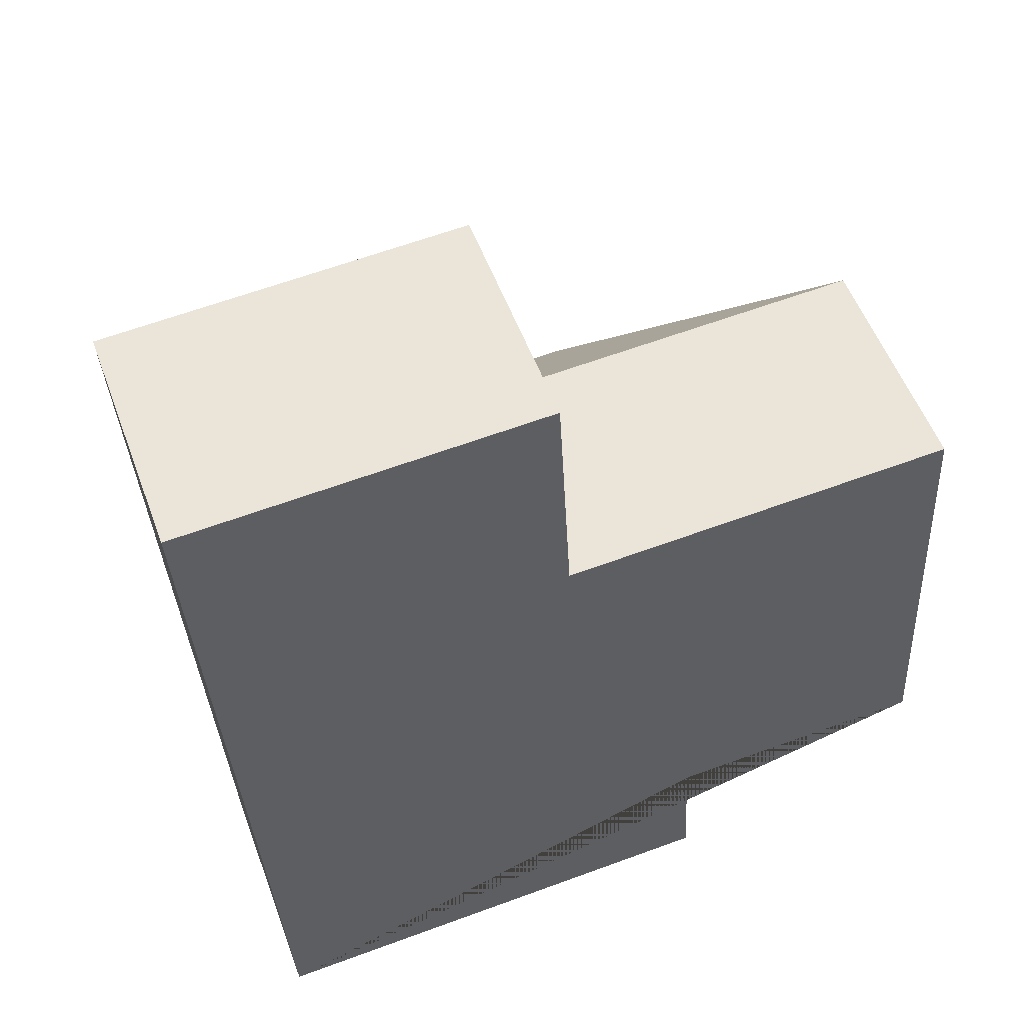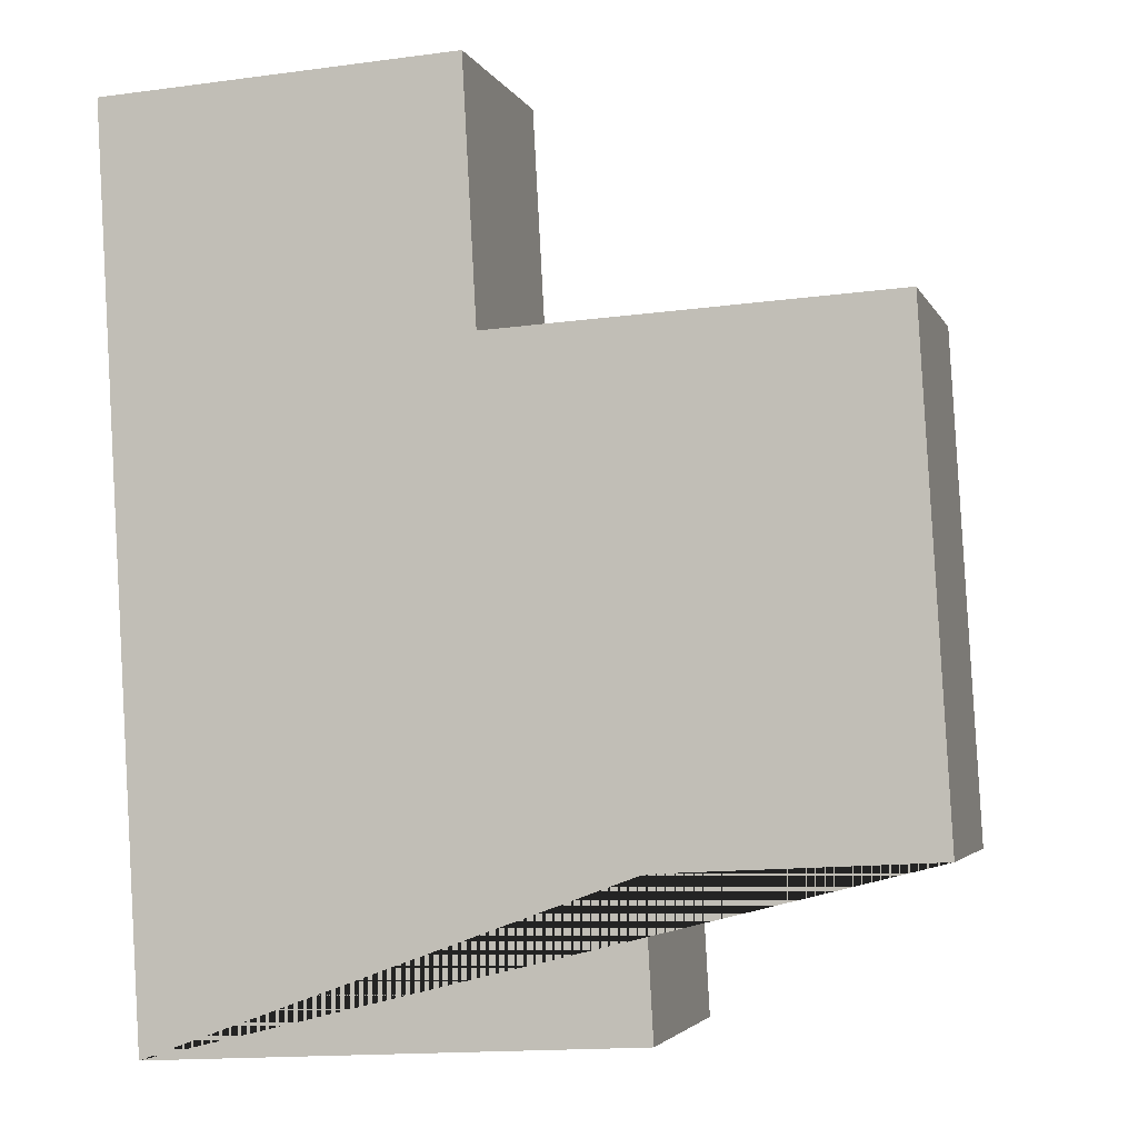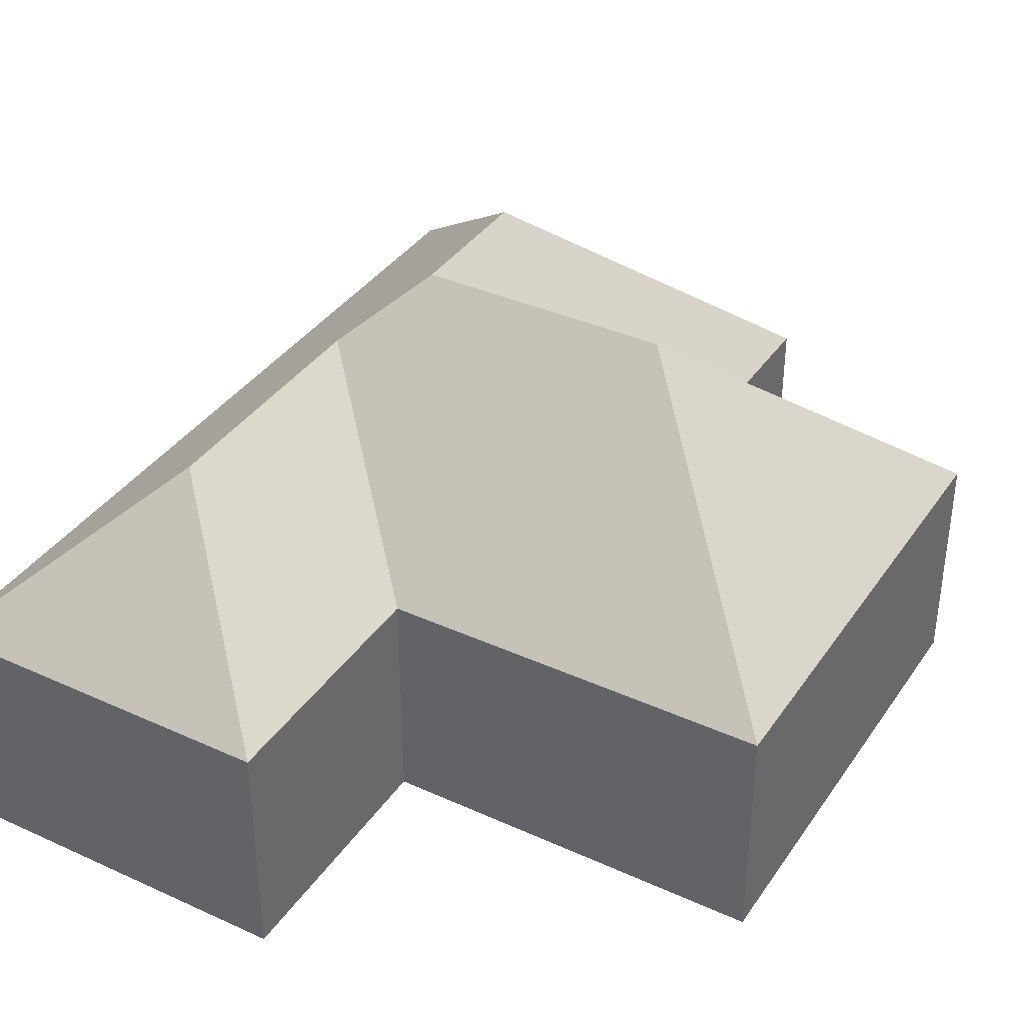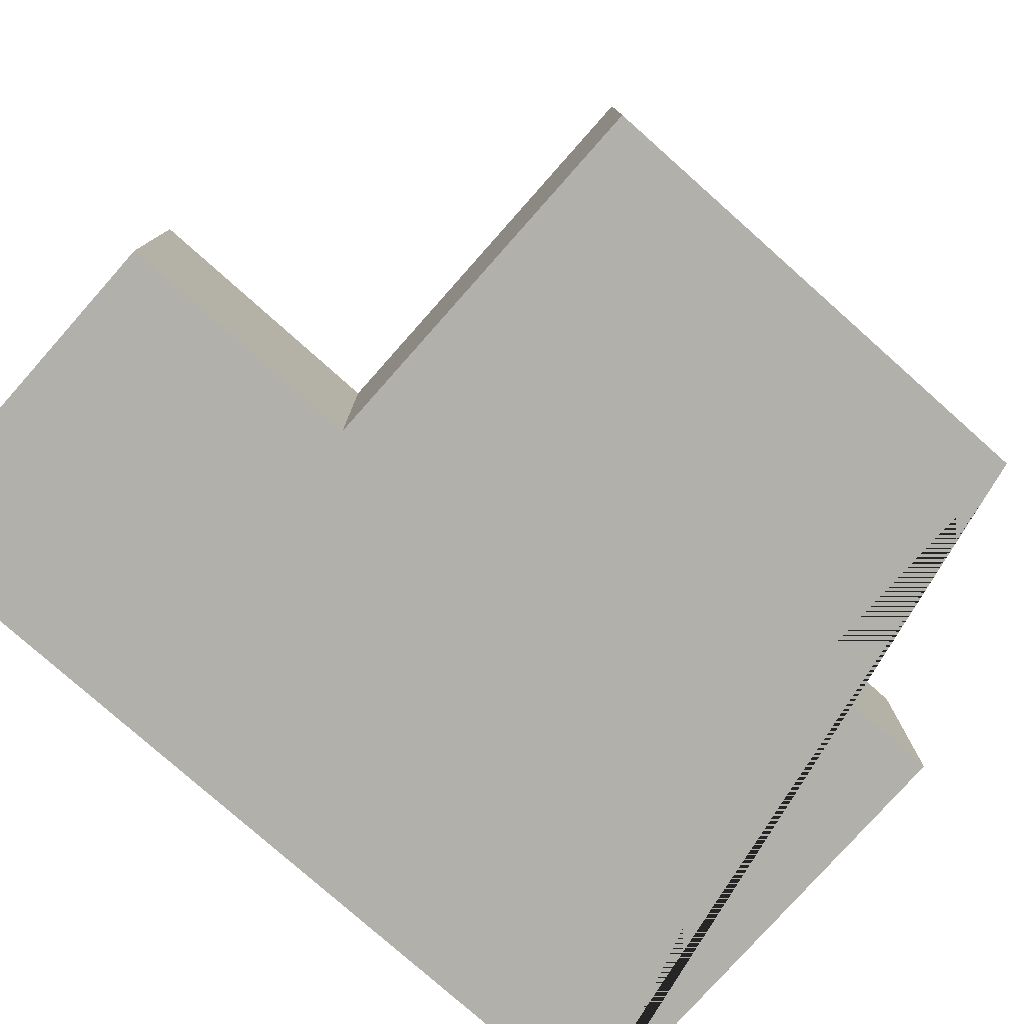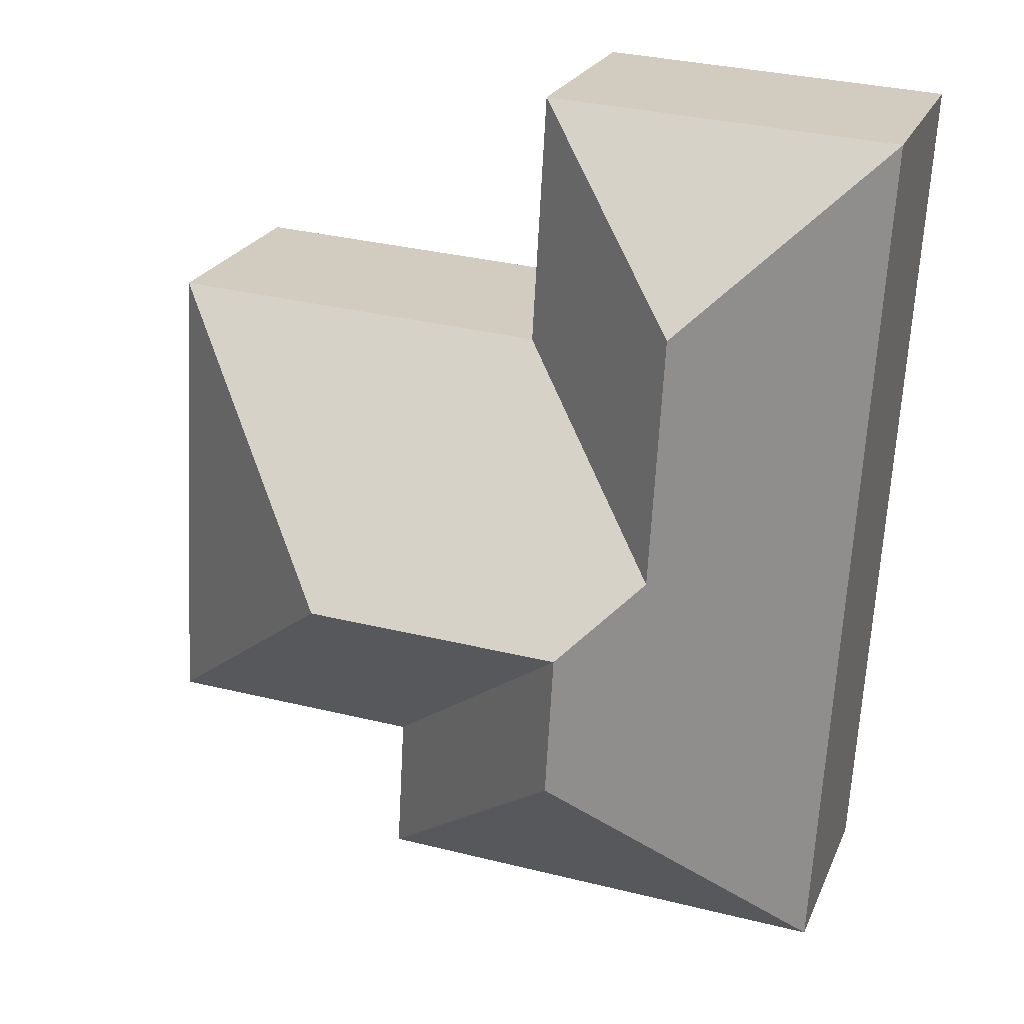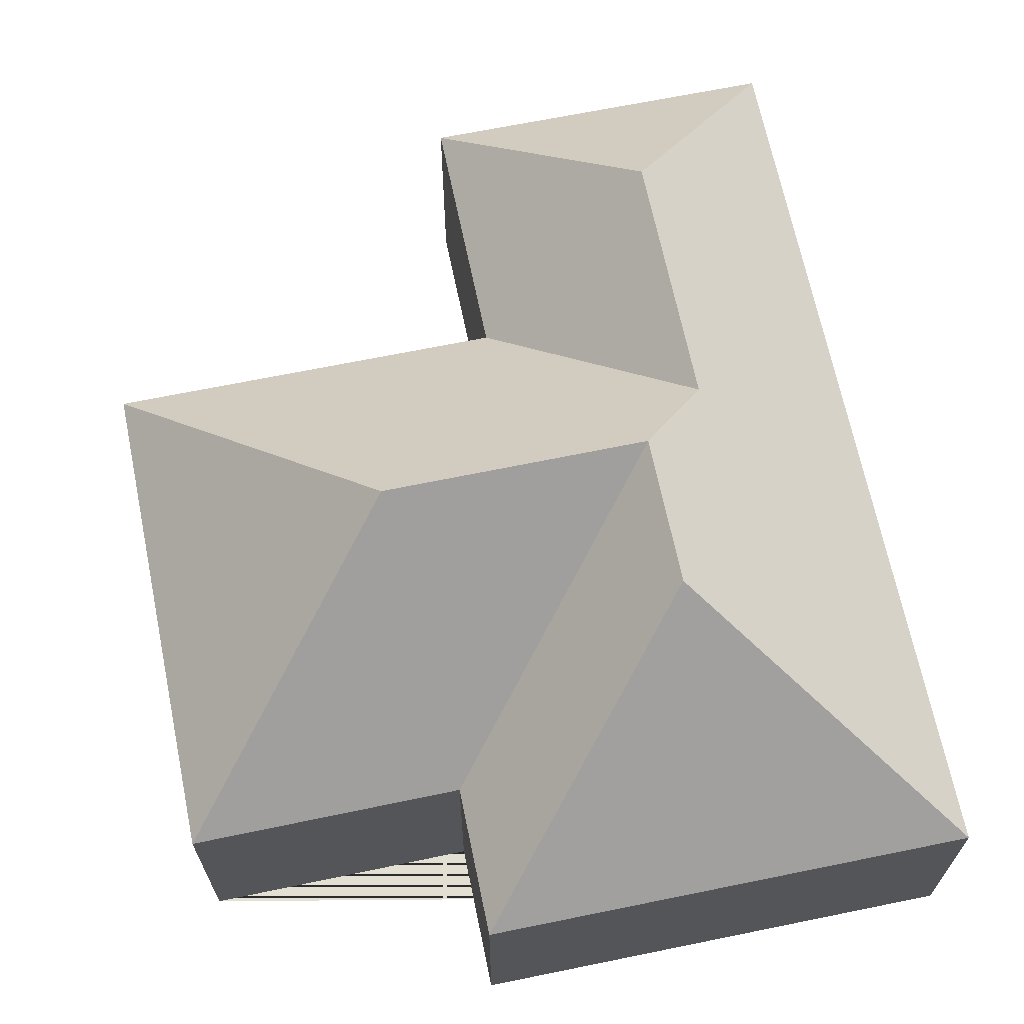
<metadata>
{"format":"obj","ext":"obj","renderer":"f3d","projection":"perspective","resolution":1024,"background":"white","views":[{"elev":53.9,"azim":-20.1,"up":"+Z"},{"elev":-3.3,"azim":15.0,"up":"+Z"},{"elev":37.3,"azim":27.0,"up":"+Y"},{"elev":-78.4,"azim":45.1,"up":"+Y"},{"elev":22.7,"azim":-161.3,"up":"+Z"},{"elev":67.0,"azim":165.1,"up":"+Y"}]}
</metadata>
<code>
o CG10_500_038071_0028
v 29.17 75 -306.1
v 182.9 75 -297.2
v 180.2 75 -249.8
v 265.7 75 -245.3
v 103.6 144.8 -224.8
v 183.6 145 -173.5
v 100.9 144.8 -178.1
v 76.76 124.6 -156.3
v 256.7 75 -89.08
v 131.3 75 -96.32
v 72.13 124.7 -74.92
v 12.7 75 -21.49
v 126.7 75 -14.89
v 29.17 0 -306.1
v 182.9 0 -297.2
v 180.2 0 -249.8
v 265.7 0 -245.3
v 256.7 0 -89.08
v 131.3 0 -96.32
v 126.7 0 -14.89
v 12.7 0 -21.49
f 12 11 13
f 8 10 13 11
f 10 9 6 7 8
f 6 4 9
f 7 3 4 6
f 7 5 2 3
f 5 1 2
f 1 12 11 8 7 5
f 14 15 16 17 18 19 20 21
f 1 14 15 2
f 2 15 16 3
f 3 16 17 4
f 4 17 18 9
f 9 18 19 10
f 10 19 20 13
f 13 20 21 12
f 12 21 14 1

</code>
